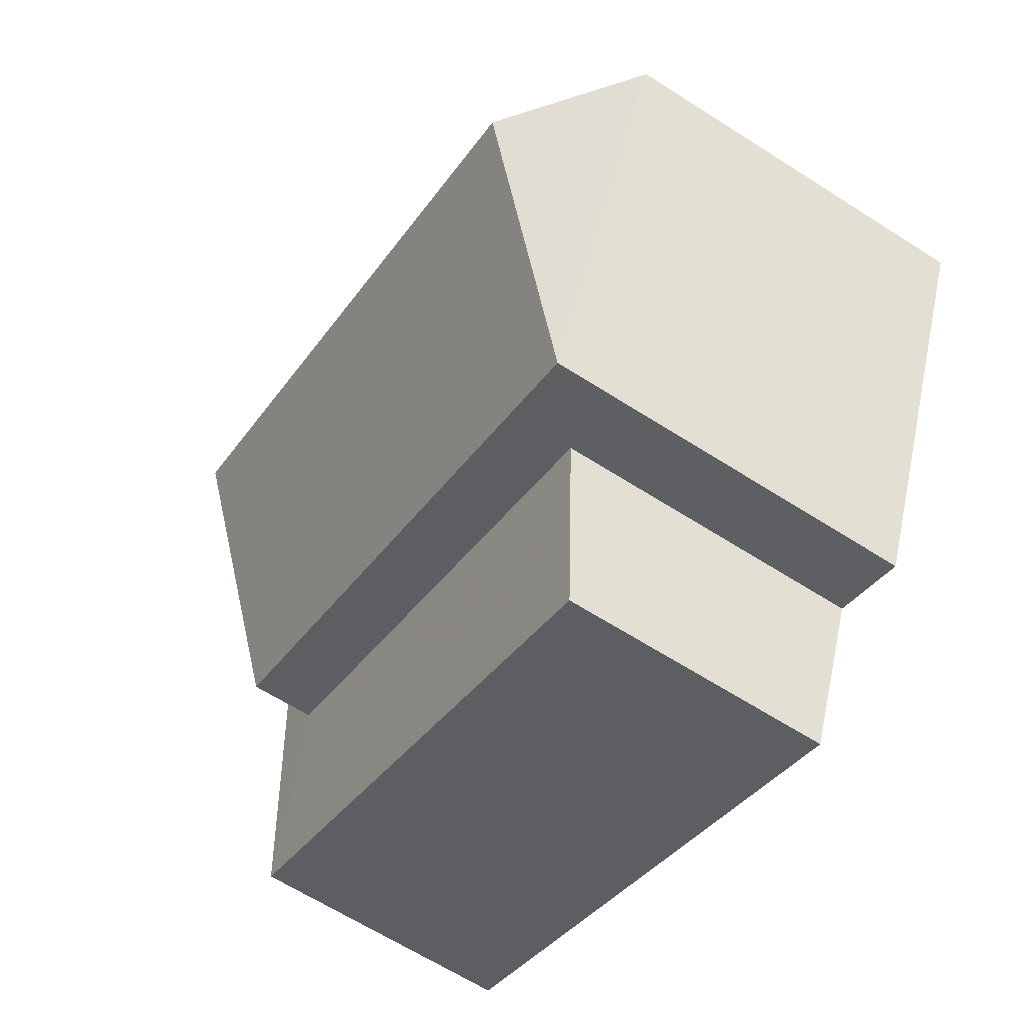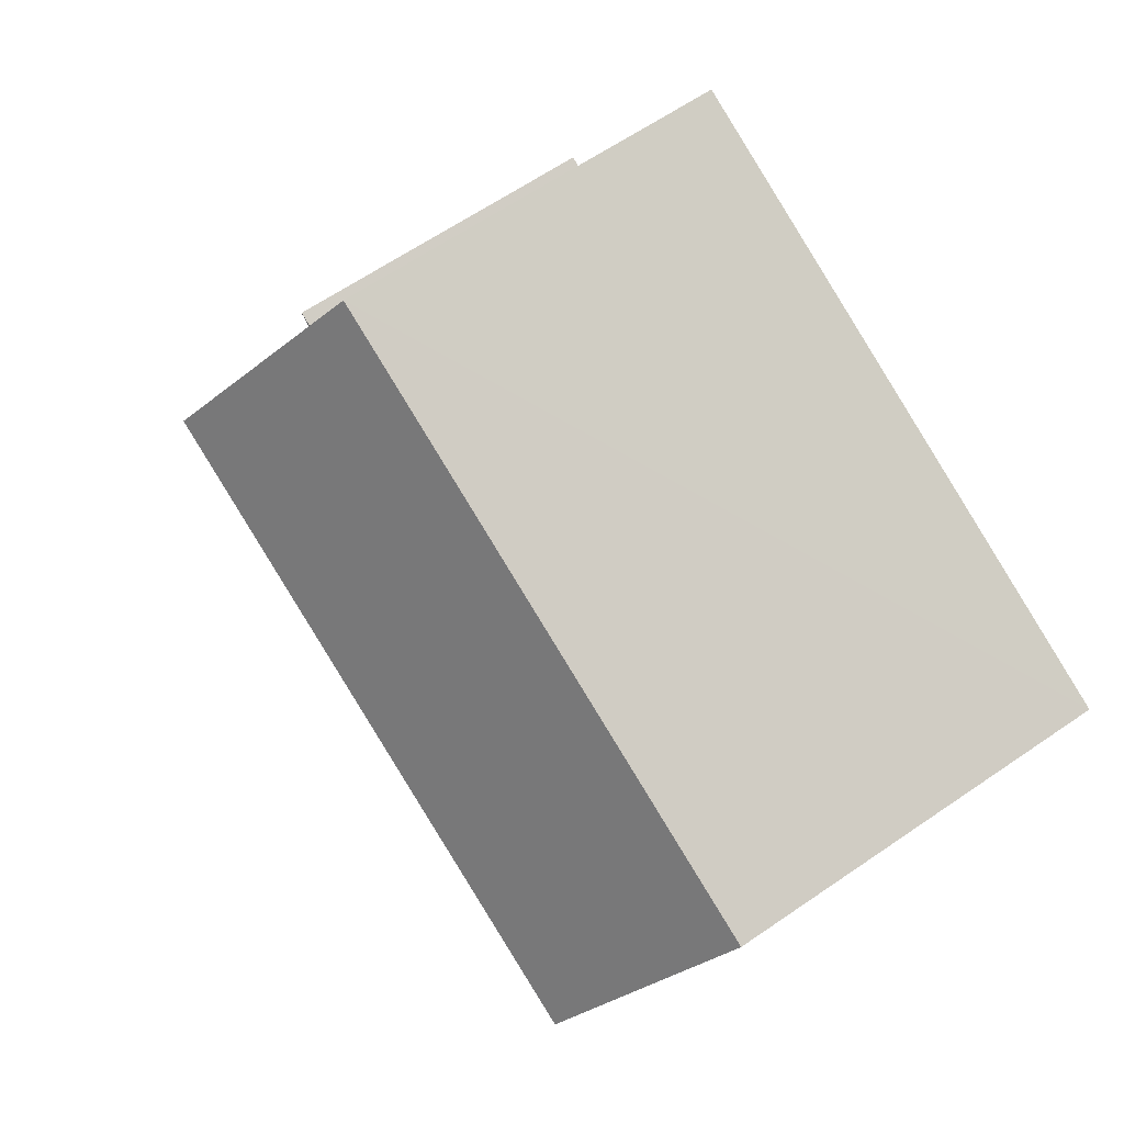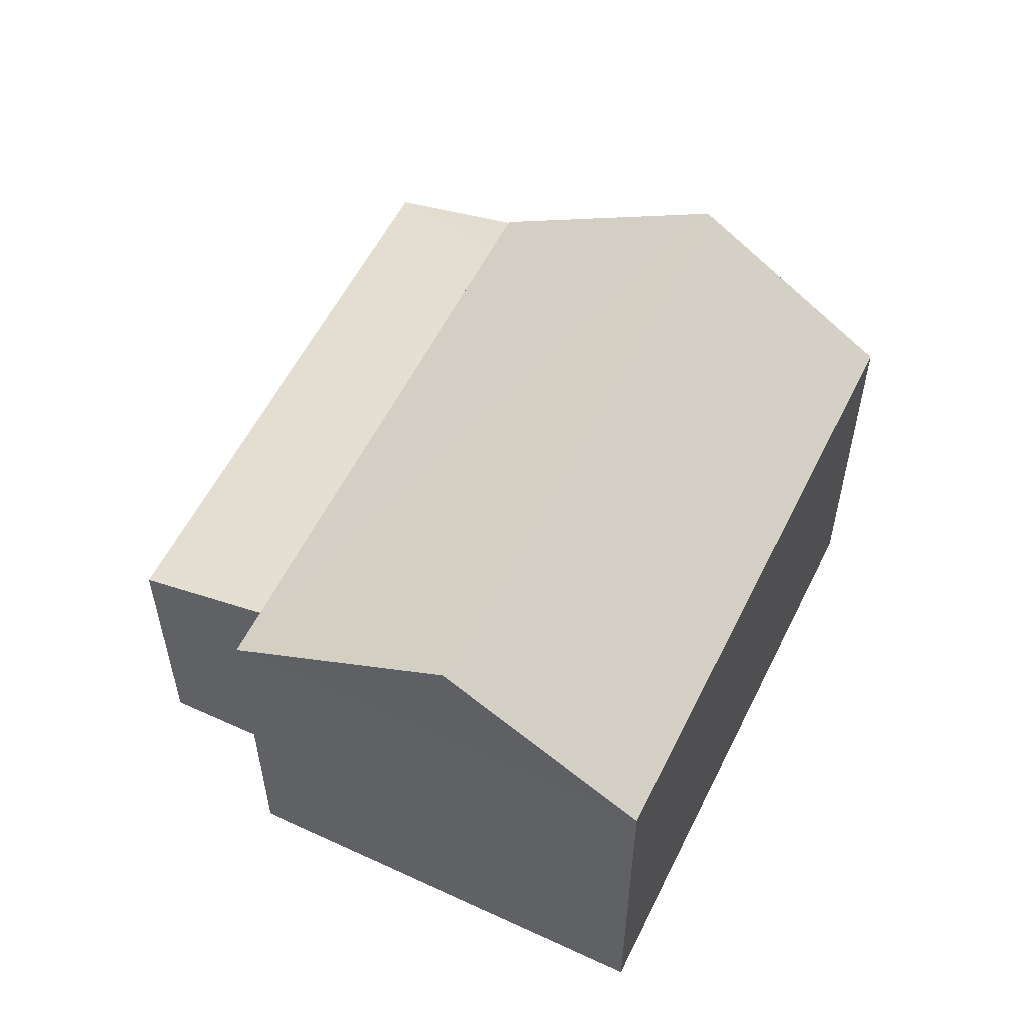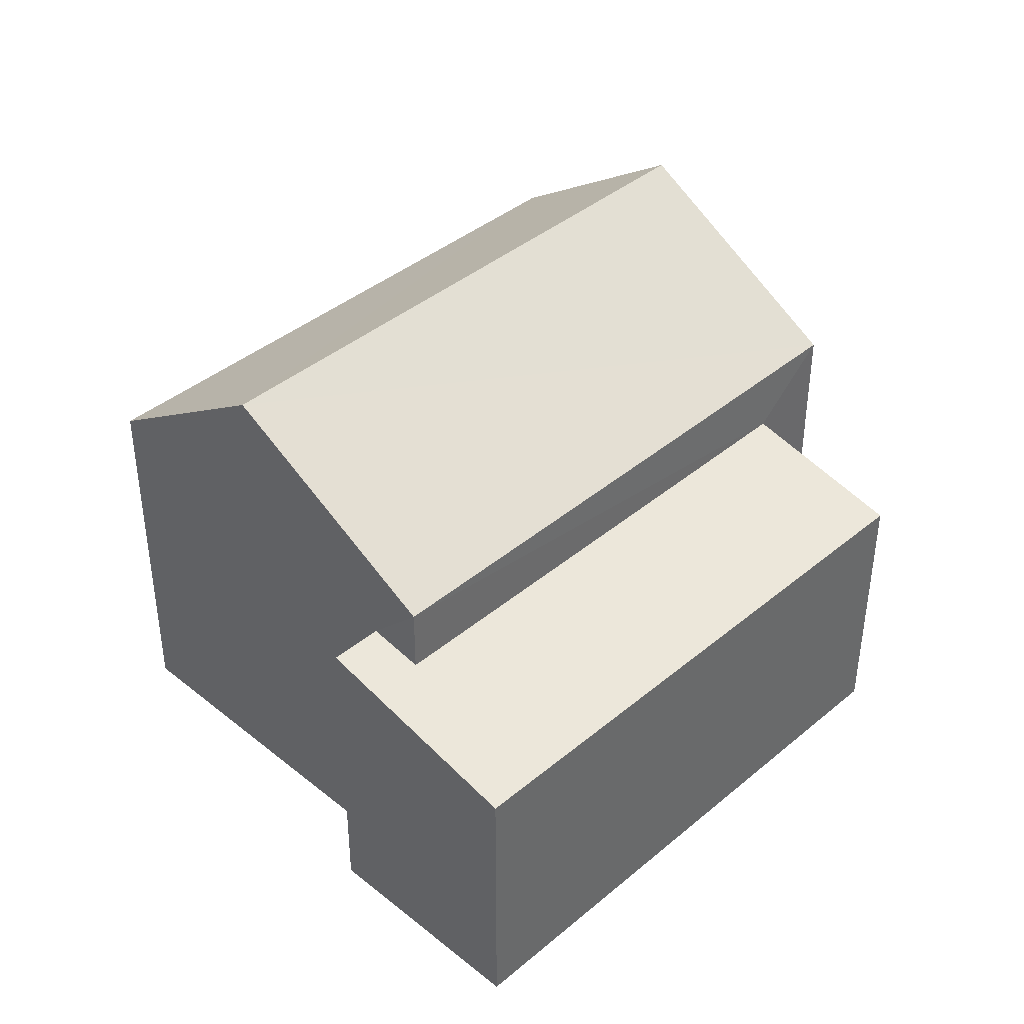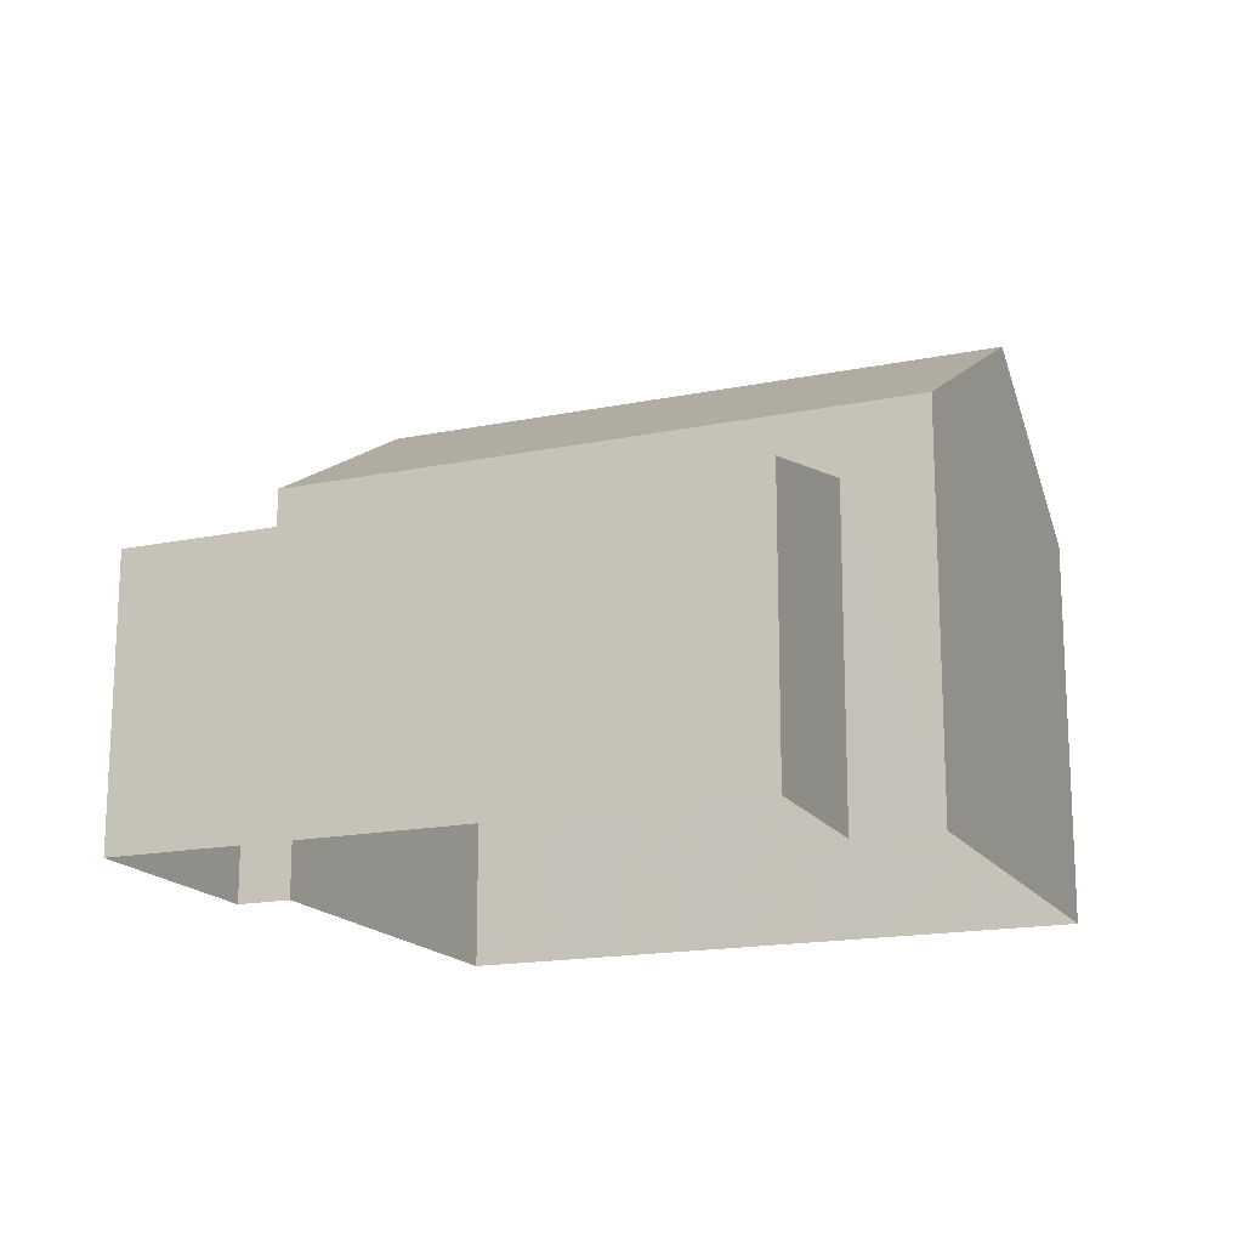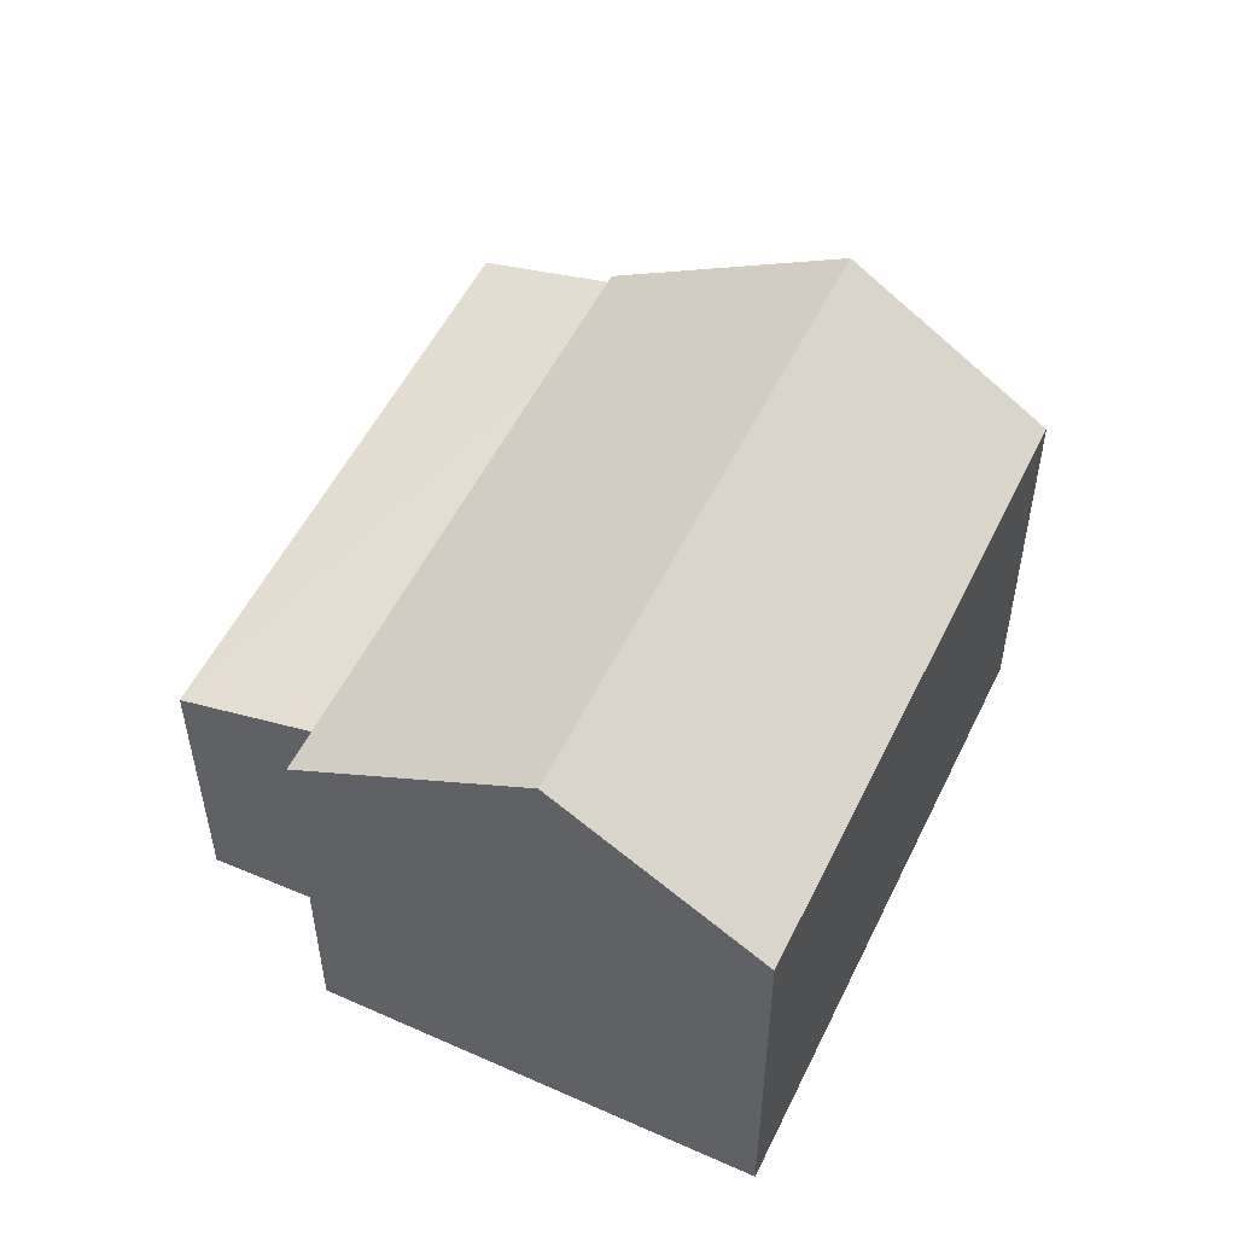
<metadata>
{"format":"obj","ext":"obj","renderer":"f3d","projection":"perspective","resolution":1024,"background":"white","views":[{"elev":-63.4,"azim":56.9,"up":"+Y"},{"elev":63.2,"azim":55.3,"up":"+Y"},{"elev":56.3,"azim":92.6,"up":"+Z"},{"elev":40.4,"azim":-69.1,"up":"+Z"},{"elev":-16.9,"azim":-0.6,"up":"+Z"},{"elev":53.0,"azim":92.1,"up":"+Z"}]}
</metadata>
<code>
v -3.179e+05 4.309e+04 34.37
v -3.179e+05 4.309e+04 34.36
v -3.179e+05 4.308e+04 34.36
v -3.179e+05 4.308e+04 34.36
v -3.179e+05 4.309e+04 34.37
v -3.179e+05 4.309e+04 34.37
v -3.179e+05 4.308e+04 34.37
v -3.179e+05 4.308e+04 34.36
v -3.179e+05 4.309e+04 38.52
v -3.179e+05 4.309e+04 38.52
v -3.179e+05 4.309e+04 39.99
v -3.179e+05 4.308e+04 39.99
v -3.179e+05 4.308e+04 38.52
v -3.179e+05 4.309e+04 38.52
v -3.179e+05 4.308e+04 37.38
v -3.179e+05 4.309e+04 37.8
v -3.179e+05 4.308e+04 37.38
v -3.179e+05 4.309e+04 37.93
v -3.179e+05 4.308e+04 37.79
v -3.179e+05 4.309e+04 37.93
f 1 2 3
f 2 4 3
f 5 6 7
f 6 1 3
f 7 6 8
f 6 3 8
f 9 10 11
f 12 9 11
f 11 13 12
f 11 14 13
f 15 16 17
f 17 16 18
f 15 19 16
f 18 16 20
f 10 2 1
f 10 9 2
f 1 6 20
f 10 1 20
f 10 20 11
f 20 16 14
f 20 14 11
f 3 4 19
f 4 13 19
f 19 14 16
f 19 13 14
f 6 5 18
f 20 6 18
f 13 4 9
f 13 9 12
f 4 2 9
f 17 7 8
f 15 17 8
f 17 5 7
f 17 18 5
f 3 15 8
f 3 19 15

</code>
